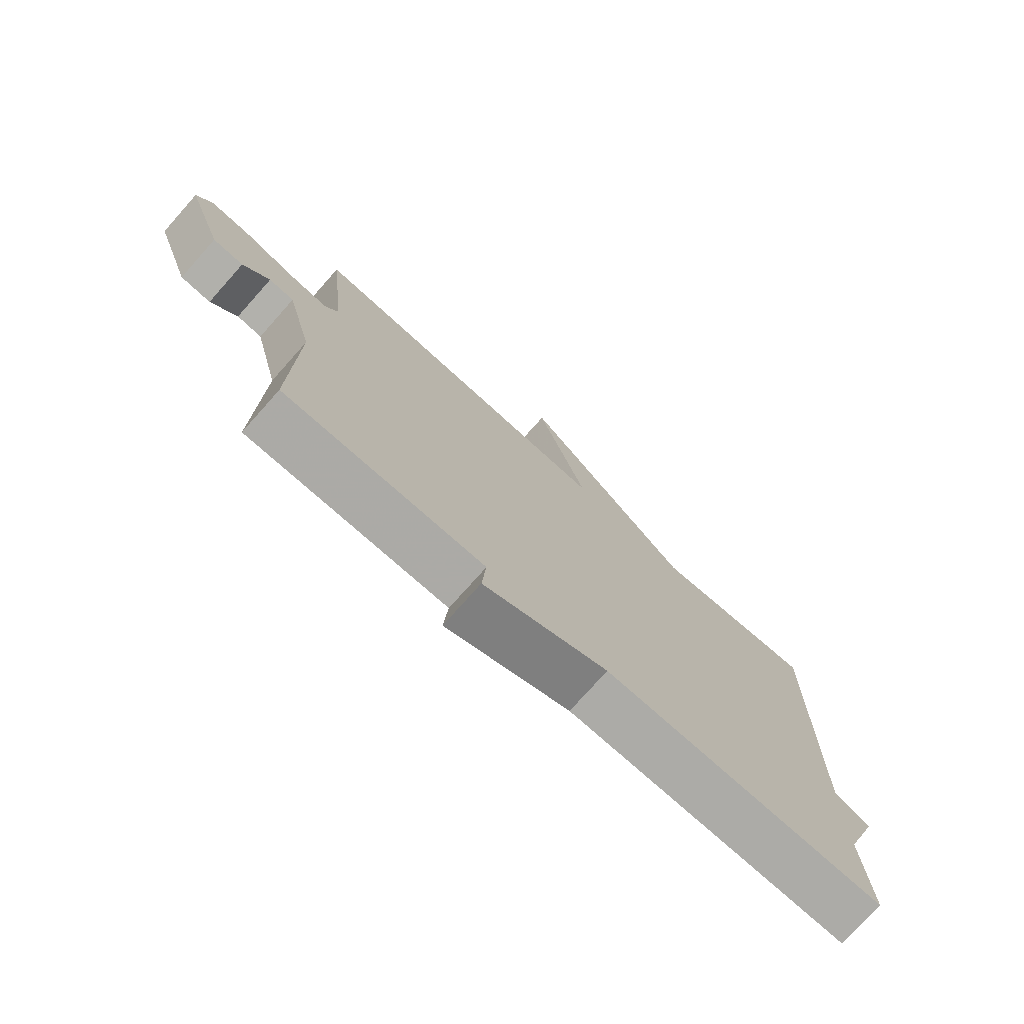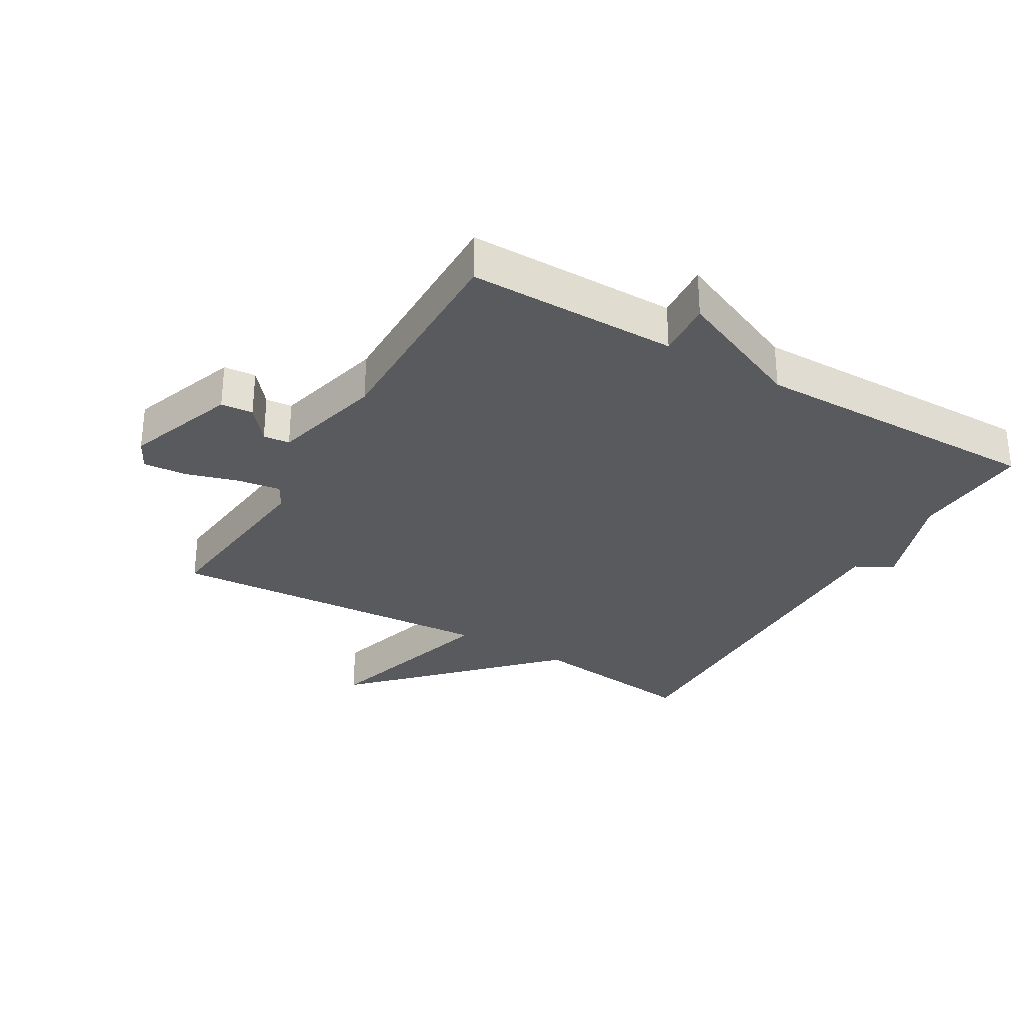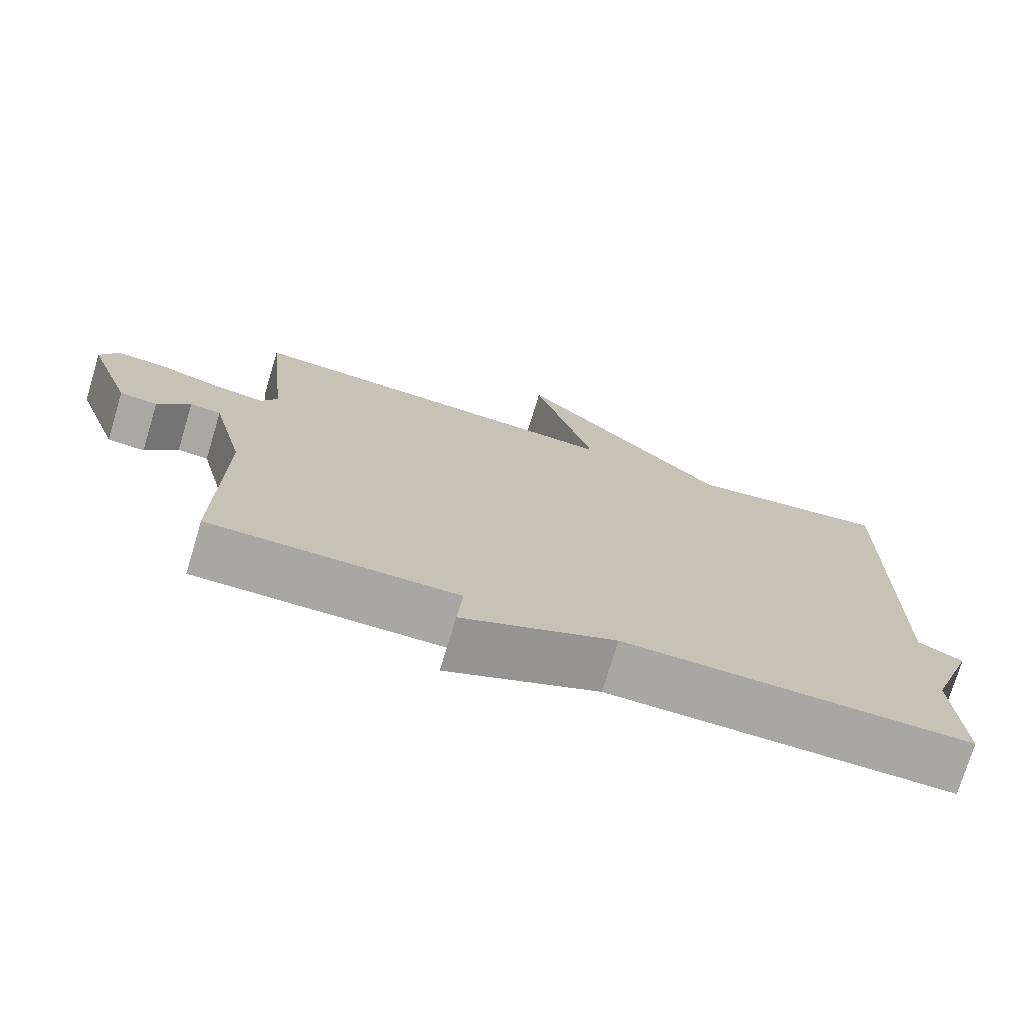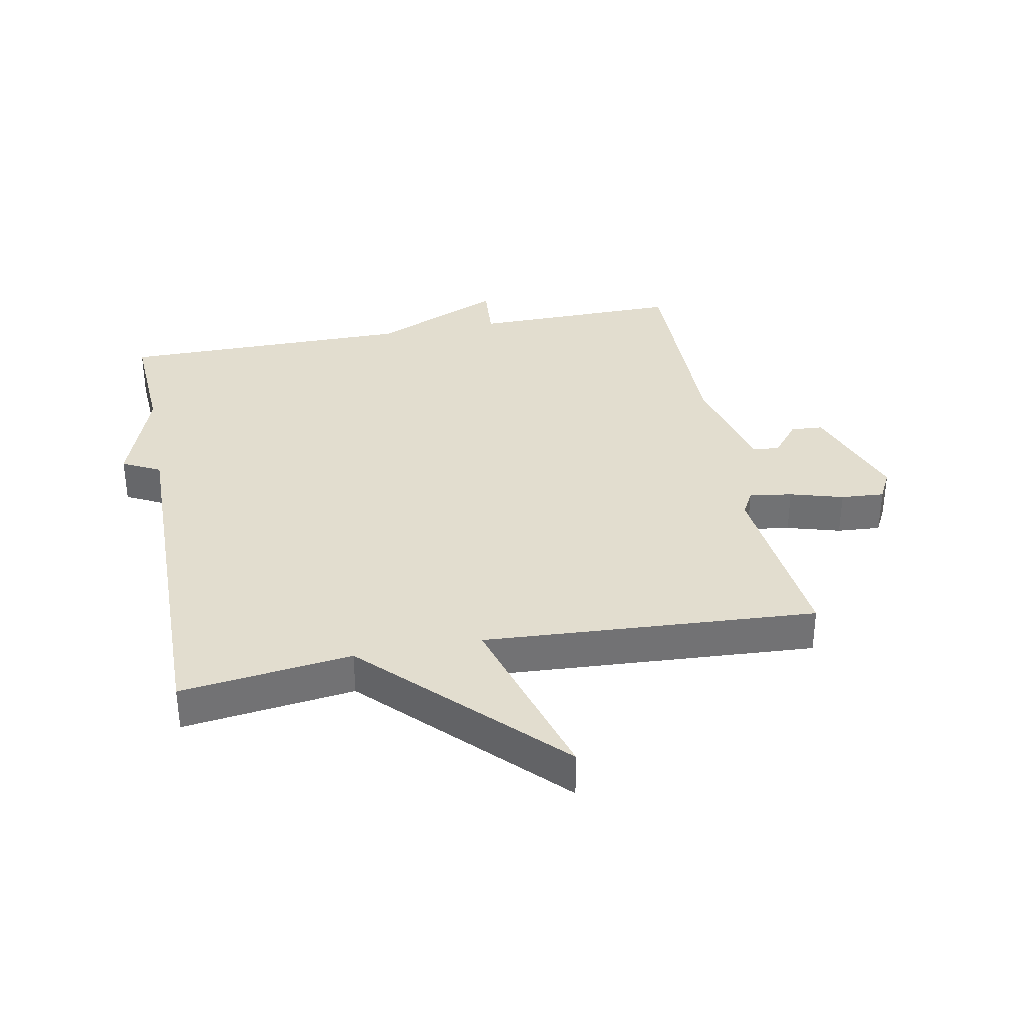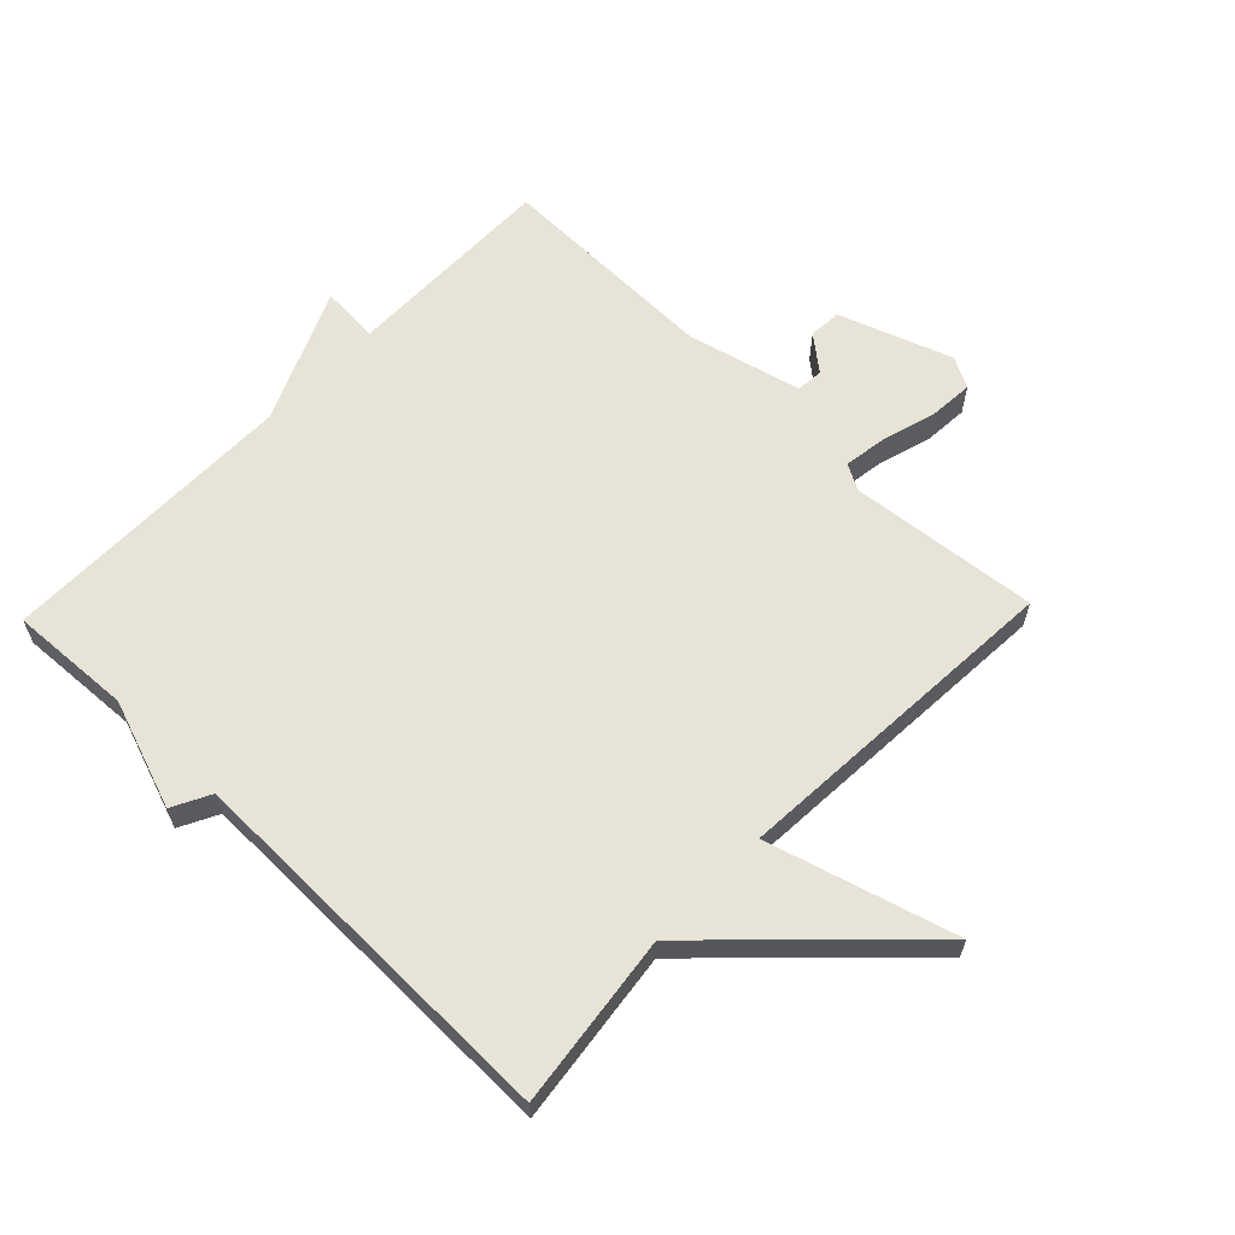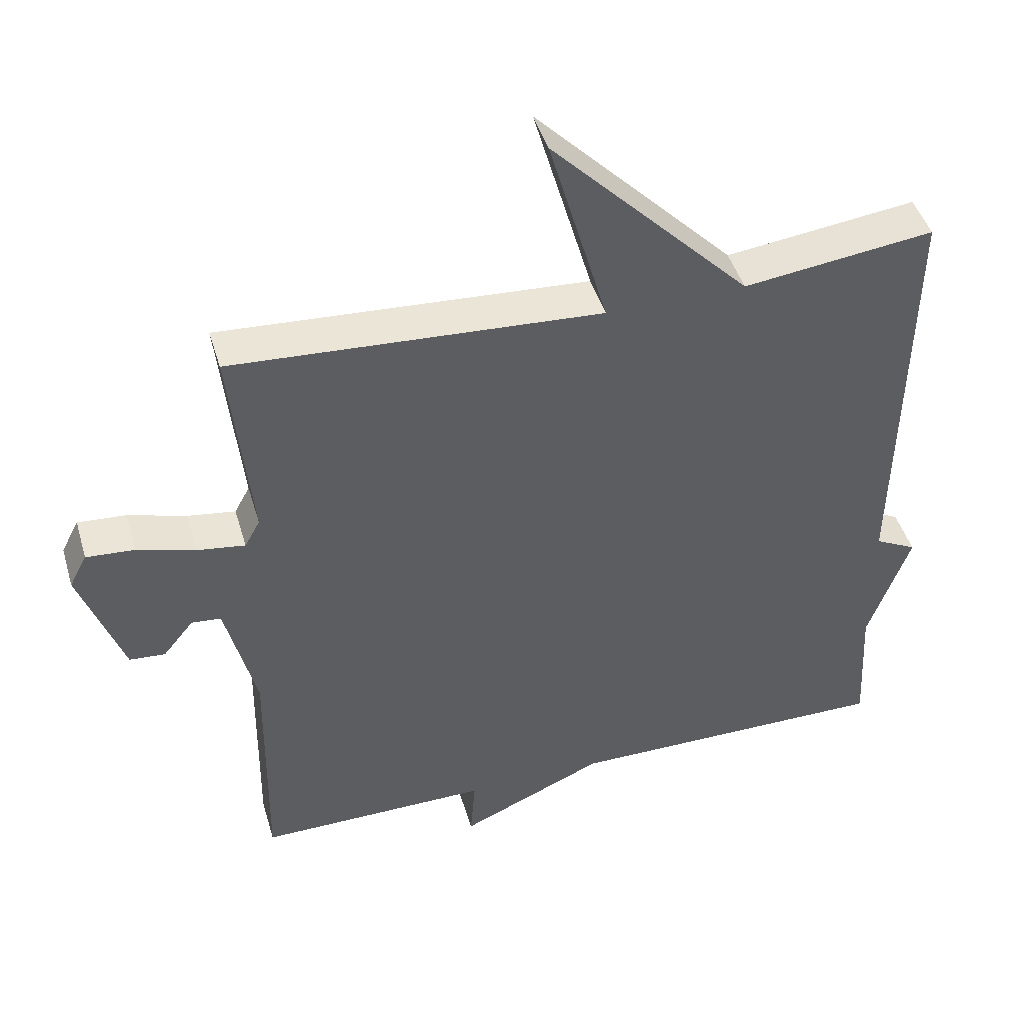
<metadata>
{"format":"obj","ext":"obj","renderer":"f3d","projection":"perspective","resolution":1024,"background":"white","views":[{"elev":-76.1,"azim":138.3,"up":"+Z"},{"elev":-30.7,"azim":149.6,"up":"+Y"},{"elev":-74.5,"azim":163.2,"up":"+Z"},{"elev":34.8,"azim":-11.1,"up":"+Y"},{"elev":62.7,"azim":-46.1,"up":"+Y"},{"elev":45.1,"azim":163.8,"up":"+Z"}]}
</metadata>
<code>
v 0.5 0.07 -0.5
v 0.167 0.07 -0.498
v 0.174 0.07 -0.589
v -0.033 0.07 -0.498
v -0.5 0.07 -0.5
v -0.49 0.07 -0.309
v -0.55 0.07 -0.14
v -0.49 0.07 -0.109
v -0.5 0.07 0.5
v -0.228 0.07 0.466
v 0.056 0.07 0.759
v -0.028 0.07 0.466
v 0.5 0.07 0.5
v 0.47 0.07 0.204
v 0.492 0.07 0.164
v 0.56 0.07 0.174
v 0.644 0.07 0.199
v 0.713 0.07 0.204
v 0.738 0.07 0.156
v 0.676 0.07 -0.019
v 0.625 0.07 -0.023
v 0.581 0.07 0.031
v 0.539 0.07 0.027
v 0.495 0.07 -0.151
v 0.5 0 -0.5
v 0.167 0 -0.498
v 0.174 0 -0.589
v -0.033 0 -0.498
v -0.5 0 -0.5
v -0.49 0 -0.309
v -0.55 0 -0.14
v -0.49 0 -0.109
v -0.5 0 0.5
v -0.228 0 0.466
v 0.056 0 0.759
v -0.028 0 0.466
v 0.5 0 0.5
v 0.47 0 0.204
v 0.492 0 0.164
v 0.56 0 0.174
v 0.644 0 0.199
v 0.713 0 0.204
v 0.738 0 0.156
v 0.676 0 -0.019
v 0.625 0 -0.023
v 0.581 0 0.031
v 0.539 0 0.027
v 0.495 0 -0.151
f 20 21 22
f 19 20 22
f 18 19 22
f 17 18 22
f 16 17 22
f 15 16 22 23
f 14 15 23 24
f 12 13 14
f 10 11 12
f 24 1 2
f 14 24 2
f 12 14 2
f 10 12 2
f 6 7 8
f 4 5 6
f 4 6 8
f 8 9 10
f 4 8 10
f 3 4 10
f 2 3 10
f 46 45 44
f 46 44 43
f 46 43 42
f 46 42 41
f 46 41 40
f 47 46 40 39
f 48 47 39 38
f 38 37 36
f 36 35 34
f 26 25 48
f 26 48 38
f 26 38 36
f 26 36 34
f 32 31 30
f 30 29 28
f 32 30 28
f 34 33 32
f 34 32 28
f 34 28 27
f 34 27 26
f 1 25 26 2
f 2 26 27 3
f 3 27 28 4
f 4 28 29 5
f 5 29 30 6
f 6 30 31 7
f 7 31 32 8
f 8 32 33 9
f 9 33 34 10
f 10 34 35 11
f 11 35 36 12
f 12 36 37 13
f 13 37 38 14
f 14 38 39 15
f 15 39 40 16
f 16 40 41 17
f 17 41 42 18
f 18 42 43 19
f 19 43 44 20
f 20 44 45 21
f 21 45 46 22
f 22 46 47 23
f 23 47 48 24
f 24 48 25 1

</code>
